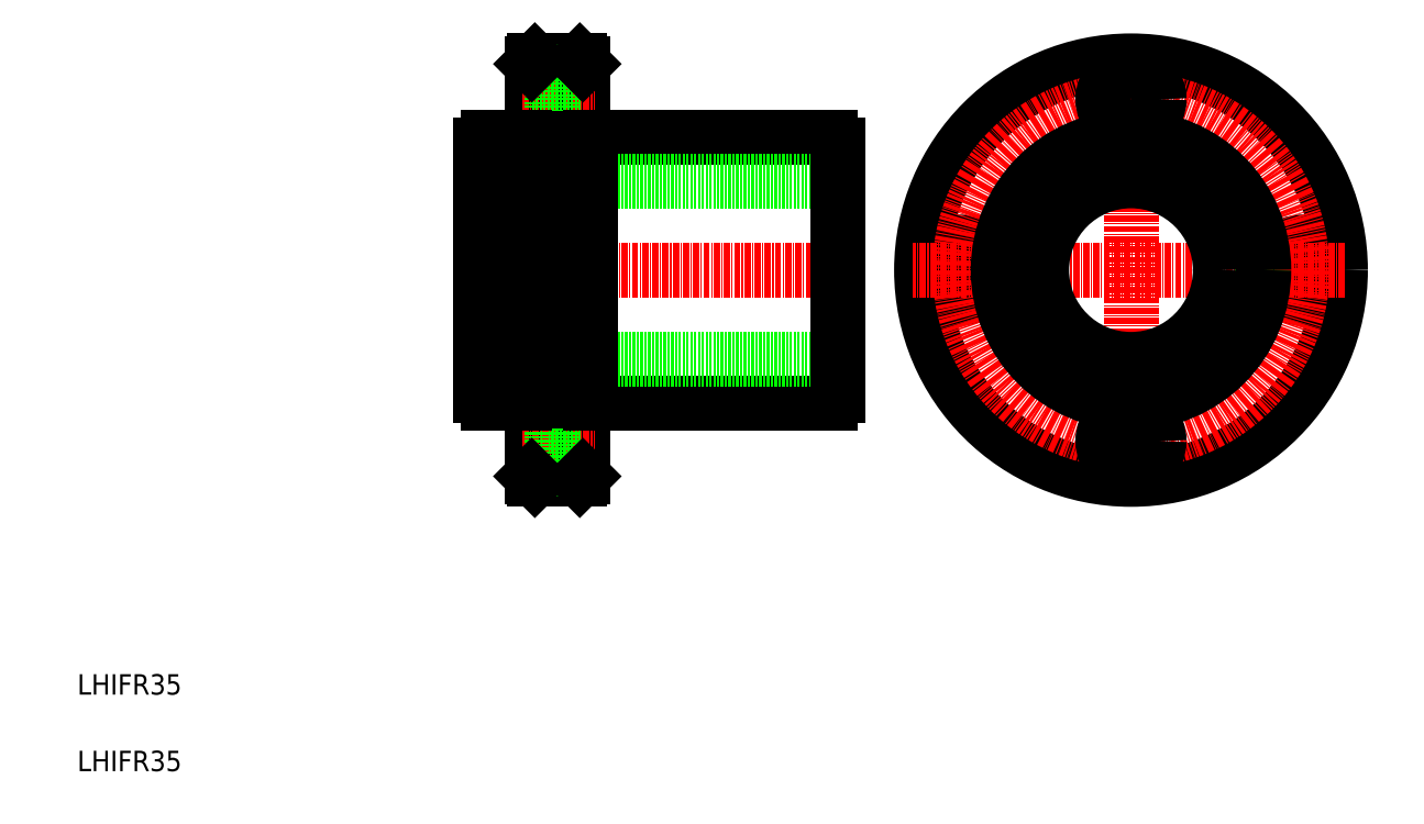
<metadata>
{"format":"dxf","ext":"dxf","renderer":"ezdxf+matplotlib","layout":"modelspace","background":"white","min_lineweight":24,"dpi":150}
</metadata>
<code>
0
SECTION
2
ENTITIES
0
LINE
8
0
10
110.5
20
82.19
30
0
11
157.5
21
82.19
31
0
0
LINE
8
0
10
159
20
90.69
30
0
11
88.99
21
90.69
31
0
0
LINE
8
0
10
110.5
20
134.2
30
0
11
157.5
21
134.2
31
0
0
LINE
8
0
10
159
20
125.7
30
0
11
88.99
21
125.7
31
0
0
LINE
8
CENTER
10
161.8
20
108.2
30
0
11
84.09
21
108.2
31
0
0
LINE
8
0
10
98.99
20
67.79
30
0
11
98.99
21
148.6
31
0
0
LINE
8
0
10
109
20
67.79
30
0
11
109
21
148.6
31
0
0
LINE
8
0
10
88.99
20
83.68
30
0
11
88.99
21
132.7
31
0
0
TEXT
8
0
10
10
20
10
30
0
40
4
1
LHIFR35
0
TEXT
8
0
10
10
20
25
30
0
40
4
1
LHIFR35
0
LINE
8
0
10
98.99
20
71.39
30
0
11
102.9
21
71.39
31
0
0
LINE
8
0
10
98.99
20
77.99
30
0
11
102.9
21
77.99
31
0
0
LINE
8
0
10
99.59
20
67.19
30
0
11
108.4
21
67.19
31
0
0
LINE
8
CENTER
10
97.07
20
74.69
30
0
11
111.3
21
74.69
31
0
0
LINE
8
0
10
90.49
20
82.19
30
0
11
97.49
21
82.19
31
0
0
LINE
8
0
10
102.9
20
69.19
30
0
11
102.9
21
80.19
31
0
0
LINE
8
0
10
102.9
20
69.19
30
0
11
109
21
69.19
31
0
0
LINE
8
0
10
102.9
20
80.19
30
0
11
109
21
80.19
31
0
0
LINE
8
0
10
99.59
20
149.2
30
0
11
108.4
21
149.2
31
0
0
LINE
8
CENTER
10
97.07
20
141.7
30
0
11
111.3
21
141.7
31
0
0
LINE
8
0
10
98.99
20
138.4
30
0
11
102.9
21
138.4
31
0
0
LINE
8
0
10
98.99
20
145
30
0
11
102.9
21
145
31
0
0
LINE
8
0
10
90.49
20
134.2
30
0
11
97.49
21
134.2
31
0
0
LINE
8
0
10
102.9
20
147.2
30
0
11
102.9
21
136.2
31
0
0
LINE
8
0
10
102.9
20
136.2
30
0
11
109
21
136.2
31
0
0
LINE
8
0
10
102.9
20
147.2
30
0
11
109
21
147.2
31
0
0
LINE
8
0
10
159
20
83.68
30
0
11
159
21
132.7
31
0
0
CIRCLE
8
0
10
182.8
20
108.2
30
0
40
3.3
0
CIRCLE
8
0
10
182.8
20
108.2
30
0
40
5.5
0
CIRCLE
8
0
10
216.3
20
108.2
30
0
40
41
0
CIRCLE
8
0
10
249.8
20
108.2
30
0
40
5.5
0
CIRCLE
8
0
10
249.8
20
108.2
30
0
40
3.3
0
LINE
8
CENTER
10
216.3
20
150.8
30
0
11
216.3
21
65.95
31
0
0
CIRCLE
8
CENTER
10
216.3
20
108.2
30
0
40
33.5
0
CIRCLE
8
0
10
216.3
20
74.69
30
0
40
3.3
0
CIRCLE
8
0
10
216.3
20
74.69
30
0
40
5.5
0
LINE
8
CENTER
10
258.2
20
108.2
30
0
11
173.5
21
108.2
31
0
0
CIRCLE
8
0
10
216.3
20
141.7
30
0
40
5.5
0
CIRCLE
8
0
10
216.3
20
141.7
30
0
40
3.3
0
CIRCLE
8
0
10
216.3
20
108.2
30
0
40
25.75
0
CIRCLE
8
0
10
216.3
20
108.2
30
0
40
26
0
CIRCLE
8
0
10
216.3
20
108.2
30
0
40
17.5
0
ARC
8
0
10
156.6
20
131.8
30
0
40
2.5
50
19.95
51
70.05
0
ARC
8
0
10
156.6
20
84.54
30
0
40
2.5
50
289.9
51
340.1
0
ARC
8
0
10
91.34
20
84.54
30
0
40
2.5
50
199.9
51
250.1
0
ARC
8
0
10
91.34
20
131.8
30
0
40
2.5
50
109.9
51
160.1
0
LINE
8
0
10
110.5
20
82.19
30
0
11
110.5
21
134.2
31
0
0
LINE
8
0
10
109
20
82.44
30
0
11
110.5
21
82.44
31
0
0
LINE
8
0
10
109
20
133.9
30
0
11
110.5
21
133.9
31
0
0
LINE
8
0
10
97.49
20
134.2
30
0
11
97.49
21
82.19
31
0
0
LINE
8
0
10
98.99
20
133.9
30
0
11
97.49
21
133.9
31
0
0
LINE
8
0
10
98.99
20
82.44
30
0
11
97.49
21
82.44
31
0
0
LINE
8
0
10
99.59
20
149.2
30
0
11
98.99
21
148.6
31
0
0
LINE
8
0
10
108.4
20
149.2
30
0
11
109
21
148.6
31
0
0
LINE
8
0
10
98.99
20
67.79
30
0
11
99.59
21
67.19
31
0
0
LINE
8
0
10
108.4
20
67.19
30
0
11
109
21
67.79
31
0
0
ENDSEC
0
EOF

</code>
